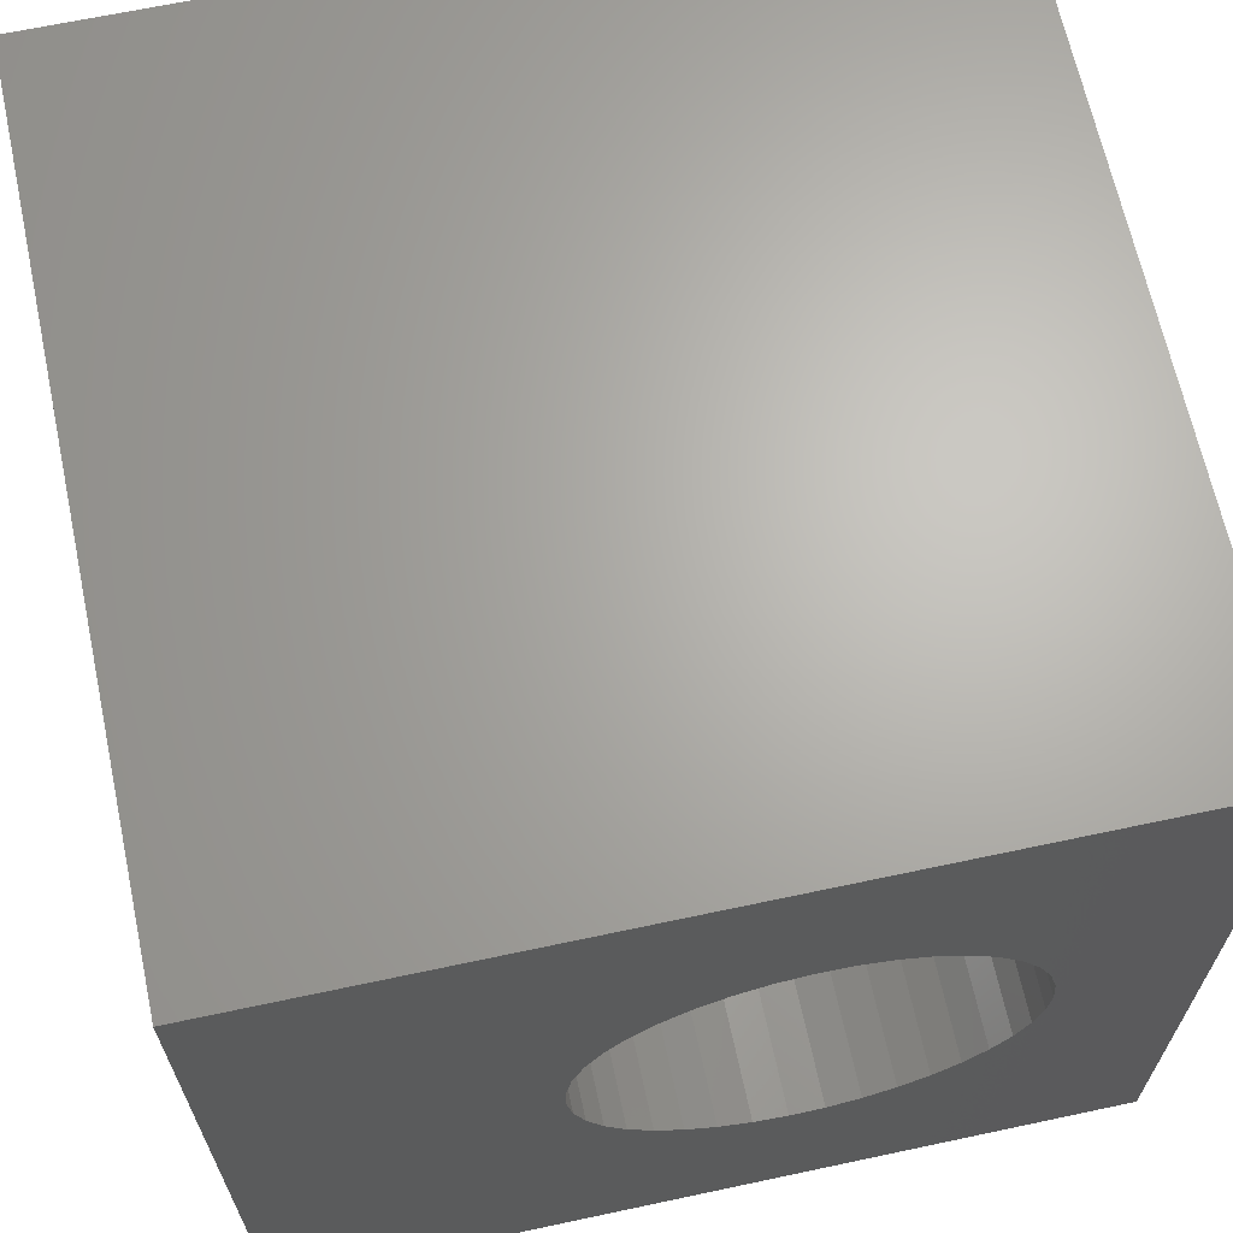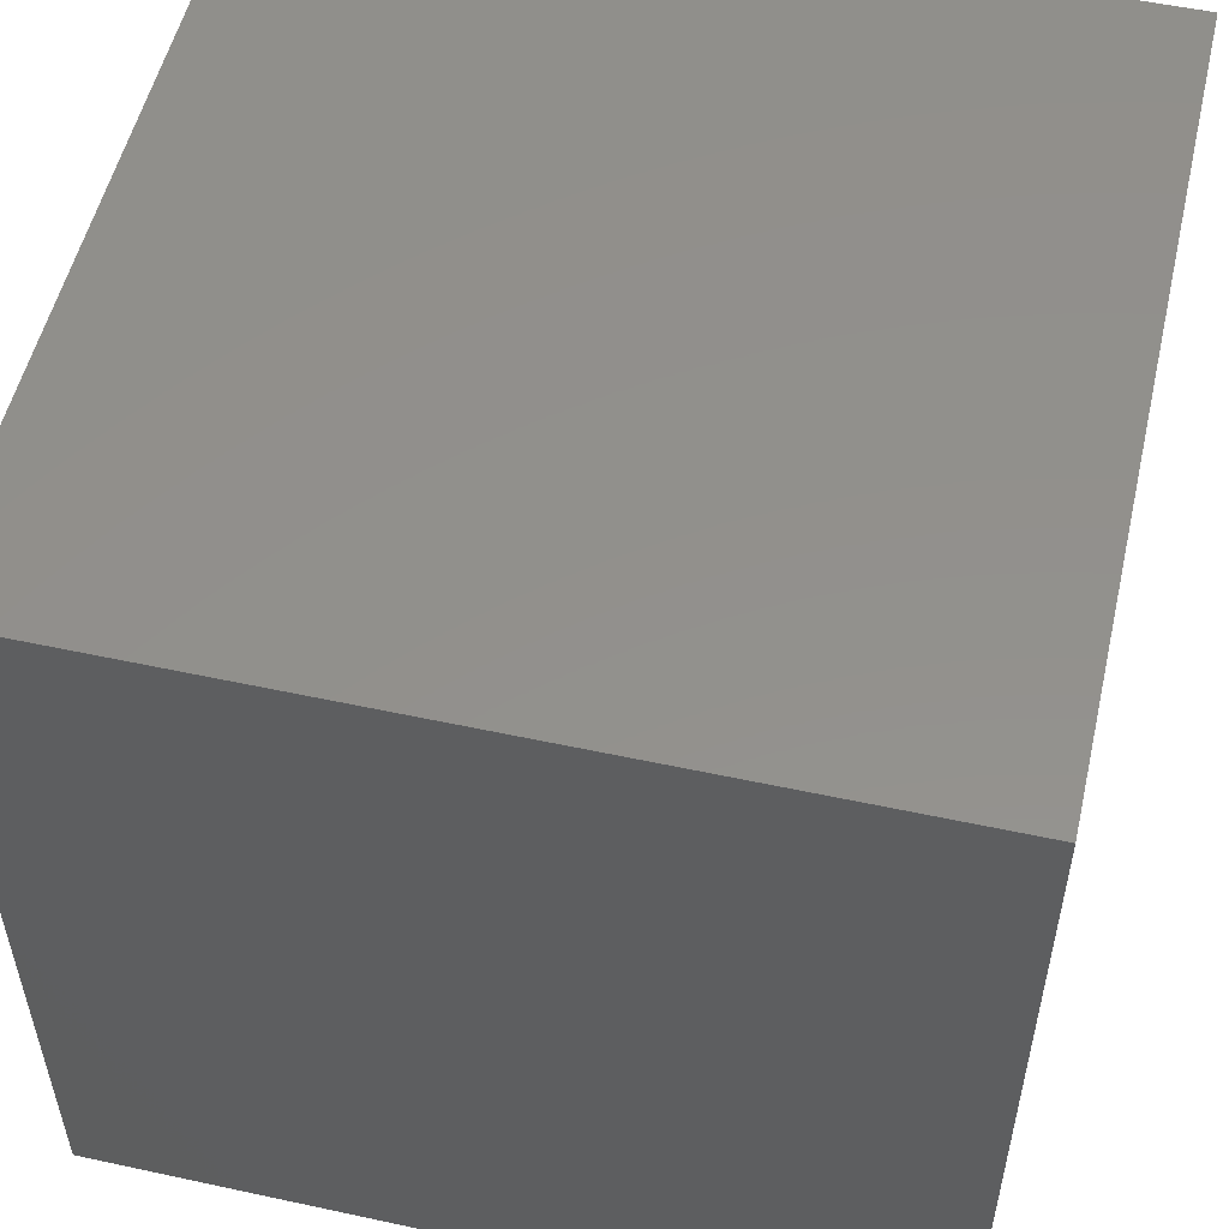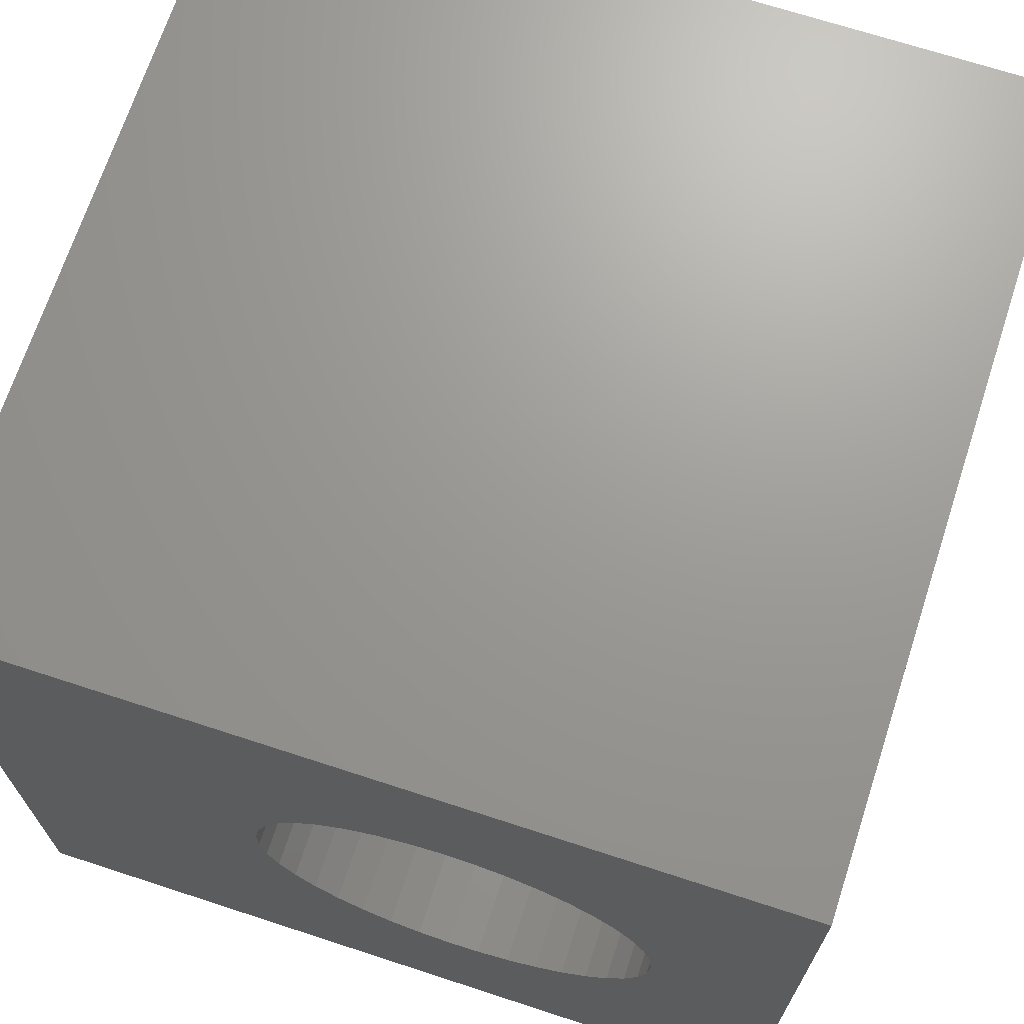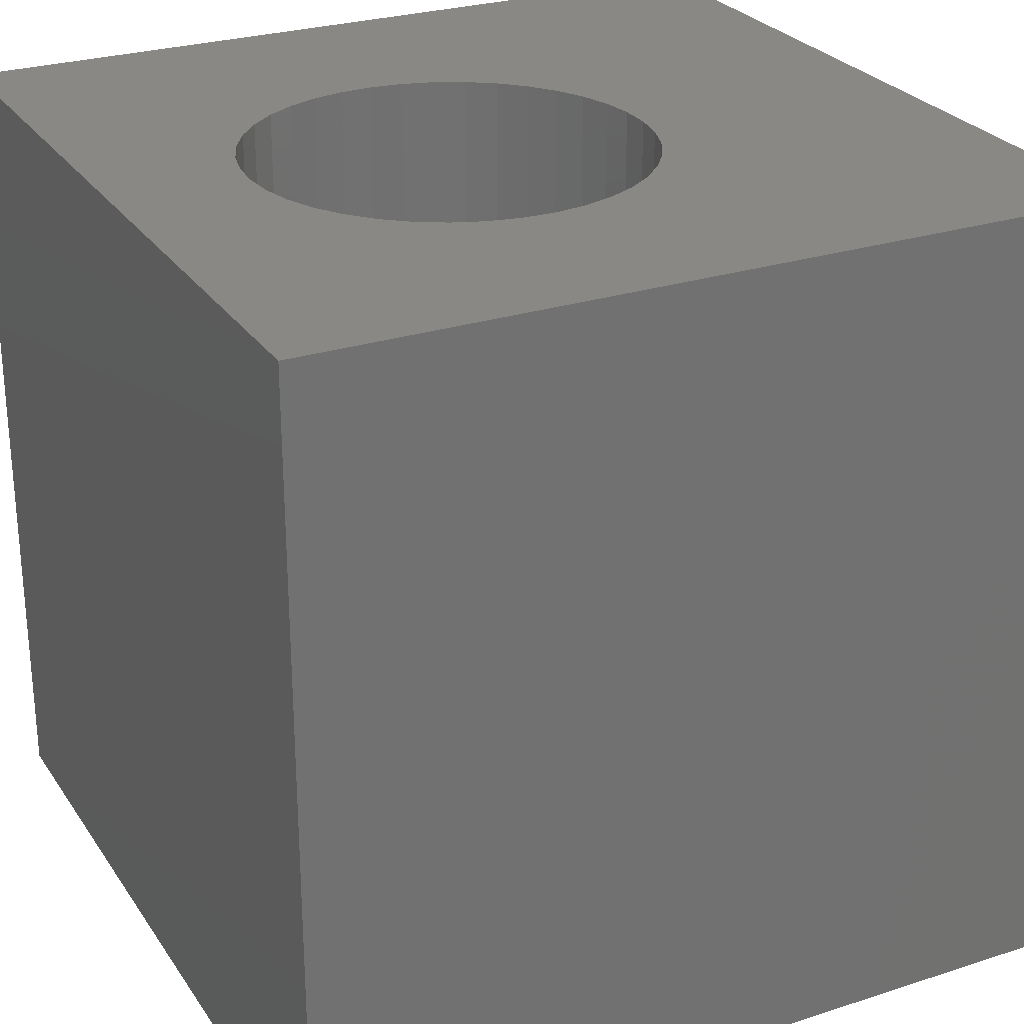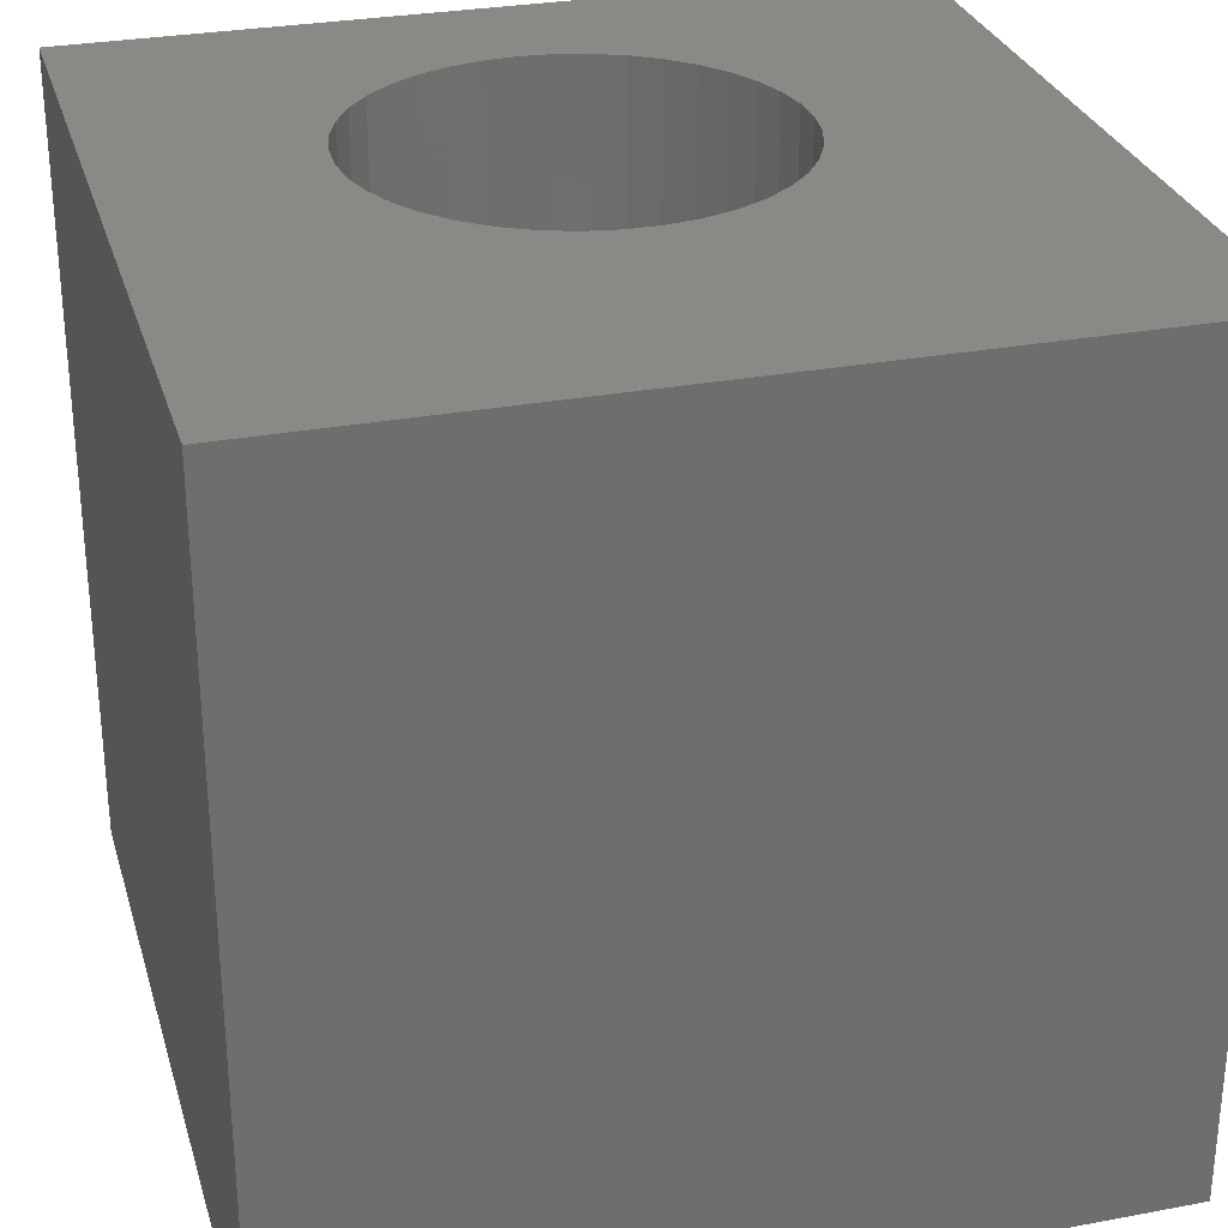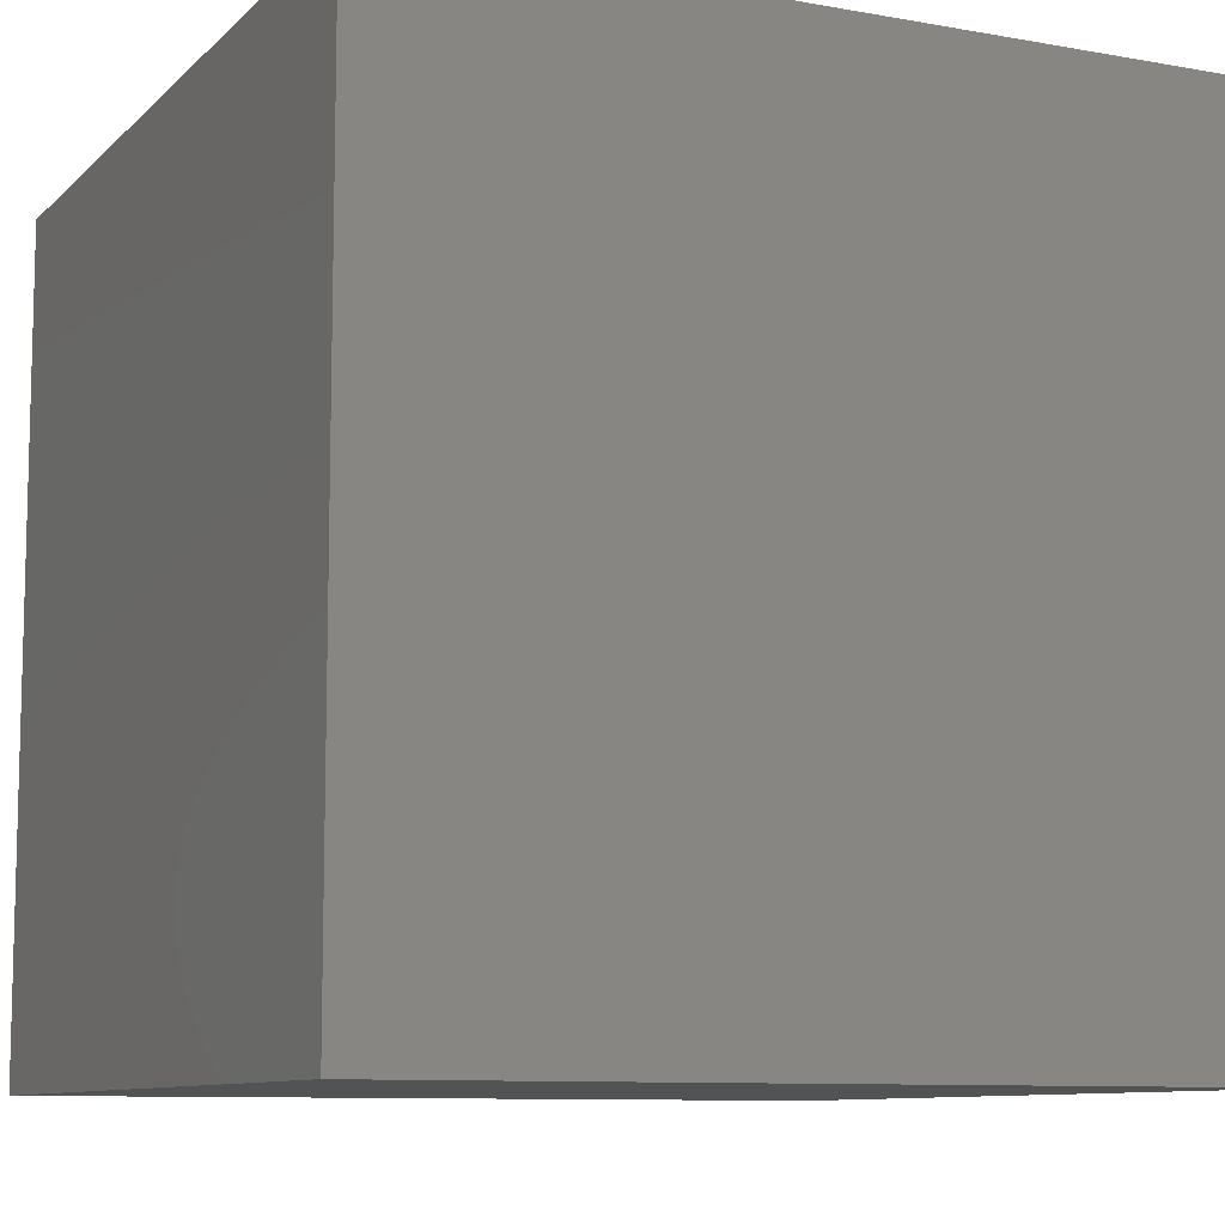
<metadata>
{"format":"stl","ext":"stl","renderer":"f3d","projection":"perspective","resolution":1024,"background":"white","views":[{"elev":66.1,"azim":-12.1,"up":"+Y"},{"elev":53.6,"azim":-77.0,"up":"+Y"},{"elev":69.4,"azim":18.1,"up":"+Y"},{"elev":26.8,"azim":153.3,"up":"+Z"},{"elev":29.2,"azim":-105.5,"up":"+Z"},{"elev":-9.5,"azim":-115.2,"up":"+Z"}]}
</metadata>
<code>
# stl→obj: 86 verts, 168 faces
v 0 10 10
v 0 10 0
v 0 0 10
v 0 0 0
v 10 10 10
v 8.356 5.144 10
v 10 0 10
v 8.324 4.748 10
v 8.229 4.362 10
v 8.073 3.996 10
v 7.861 3.66 10
v 7.597 3.363 10
v 8.073 6.292 10
v 8.229 5.926 10
v 8.324 5.54 10
v 7.289 3.111 10
v 6.945 2.912 10
v 6.573 2.771 10
v 3.798 6.464 10
v 3.614 6.112 10
v 3.488 5.735 10
v 4.037 6.782 10
v 4.324 7.057 10
v 4.651 7.283 10
v 3.798 3.824 10
v 3.614 4.176 10
v 5.01 7.454 10
v 5.392 7.564 10
v 5.787 7.612 10
v 6.184 7.596 10
v 6.573 7.517 10
v 6.945 7.376 10
v 7.289 7.177 10
v 7.597 6.925 10
v 7.861 6.628 10
v 6.184 2.692 10
v 5.787 2.676 10
v 5.392 2.724 10
v 5.01 2.834 10
v 4.651 3.005 10
v 4.324 3.231 10
v 4.037 3.506 10
v 3.488 4.553 10
v 3.424 4.945 10
v 3.424 5.343 10
v 10 10 0
v 10 0 0
v 8.324 4.748 4.875
v 8.356 5.144 4.875
v 8.324 5.54 4.875
v 8.229 5.926 4.875
v 8.073 6.292 4.875
v 7.861 6.628 4.875
v 7.597 6.925 4.875
v 7.289 7.177 4.875
v 6.945 7.376 4.875
v 6.573 7.517 4.875
v 6.184 7.596 4.875
v 5.787 7.612 4.875
v 5.392 7.564 4.875
v 5.01 7.454 4.875
v 4.651 7.283 4.875
v 4.324 7.057 4.875
v 4.037 6.782 4.875
v 3.798 6.464 4.875
v 3.614 6.112 4.875
v 3.488 5.735 4.875
v 3.424 5.343 4.875
v 3.424 4.945 4.875
v 3.488 4.553 4.875
v 3.614 4.176 4.875
v 3.798 3.824 4.875
v 4.037 3.506 4.875
v 4.324 3.231 4.875
v 4.651 3.005 4.875
v 5.01 2.834 4.875
v 5.392 2.724 4.875
v 5.787 2.676 4.875
v 6.184 2.692 4.875
v 6.573 2.771 4.875
v 6.945 2.912 4.875
v 7.289 3.111 4.875
v 7.597 3.363 4.875
v 7.861 3.66 4.875
v 8.073 3.996 4.875
v 8.229 4.362 4.875
f 1 2 3
f 3 2 4
f 5 6 7
f 7 6 8
f 7 8 9
f 9 10 7
f 7 10 11
f 7 11 12
f 13 14 5
f 5 14 15
f 5 15 6
f 12 16 7
f 7 16 17
f 7 17 18
f 19 1 20
f 20 1 21
f 19 22 1
f 1 22 23
f 1 23 24
f 3 25 26
f 24 27 1
f 1 27 28
f 1 28 5
f 5 28 29
f 5 29 30
f 30 31 5
f 5 31 32
f 5 32 33
f 33 34 5
f 5 34 35
f 5 35 13
f 18 36 7
f 7 36 37
f 7 37 3
f 37 38 3
f 3 38 39
f 3 39 40
f 40 41 3
f 3 41 42
f 3 42 25
f 26 43 3
f 3 43 44
f 3 44 1
f 1 44 45
f 1 45 21
f 46 5 47
f 47 5 7
f 2 46 4
f 4 46 47
f 5 46 1
f 1 46 2
f 47 7 4
f 4 7 3
f 48 6 49
f 49 6 15
f 49 15 50
f 50 15 14
f 50 14 51
f 51 14 13
f 51 13 52
f 52 13 35
f 52 35 53
f 53 35 34
f 53 34 54
f 54 34 33
f 54 33 55
f 55 33 32
f 55 32 56
f 56 32 31
f 56 31 57
f 57 31 30
f 57 30 58
f 58 30 29
f 58 29 59
f 59 29 28
f 59 28 60
f 60 28 27
f 60 27 61
f 61 27 24
f 61 24 62
f 62 24 23
f 62 23 63
f 63 23 22
f 63 22 64
f 64 22 19
f 64 19 65
f 65 19 20
f 65 20 66
f 66 20 21
f 66 21 67
f 67 21 45
f 67 45 68
f 68 45 44
f 68 44 69
f 69 44 43
f 69 43 70
f 70 43 26
f 70 26 71
f 71 26 25
f 71 25 72
f 72 25 42
f 72 42 73
f 73 42 41
f 73 41 74
f 74 41 40
f 74 40 75
f 75 40 39
f 75 39 76
f 76 39 38
f 76 38 77
f 77 38 37
f 77 37 78
f 78 37 36
f 78 36 79
f 79 36 18
f 79 18 80
f 80 18 17
f 80 17 81
f 81 17 16
f 81 16 82
f 82 16 12
f 82 12 83
f 83 12 11
f 83 11 84
f 84 11 10
f 84 10 85
f 85 10 9
f 85 9 86
f 86 9 8
f 86 8 48
f 48 8 6
f 85 86 79
f 79 86 78
f 53 54 58
f 72 86 71
f 71 86 48
f 71 48 49
f 72 73 86
f 86 73 74
f 86 74 75
f 53 58 52
f 63 64 51
f 51 64 65
f 51 65 66
f 66 67 51
f 51 67 68
f 51 68 69
f 49 50 71
f 71 50 51
f 71 51 70
f 70 51 69
f 54 55 58
f 58 55 56
f 58 56 57
f 52 58 51
f 51 58 59
f 51 59 60
f 60 61 51
f 51 61 62
f 51 62 63
f 75 76 86
f 86 76 77
f 86 77 78
f 81 82 80
f 80 82 83
f 80 83 79
f 79 83 84
f 79 84 85

</code>
